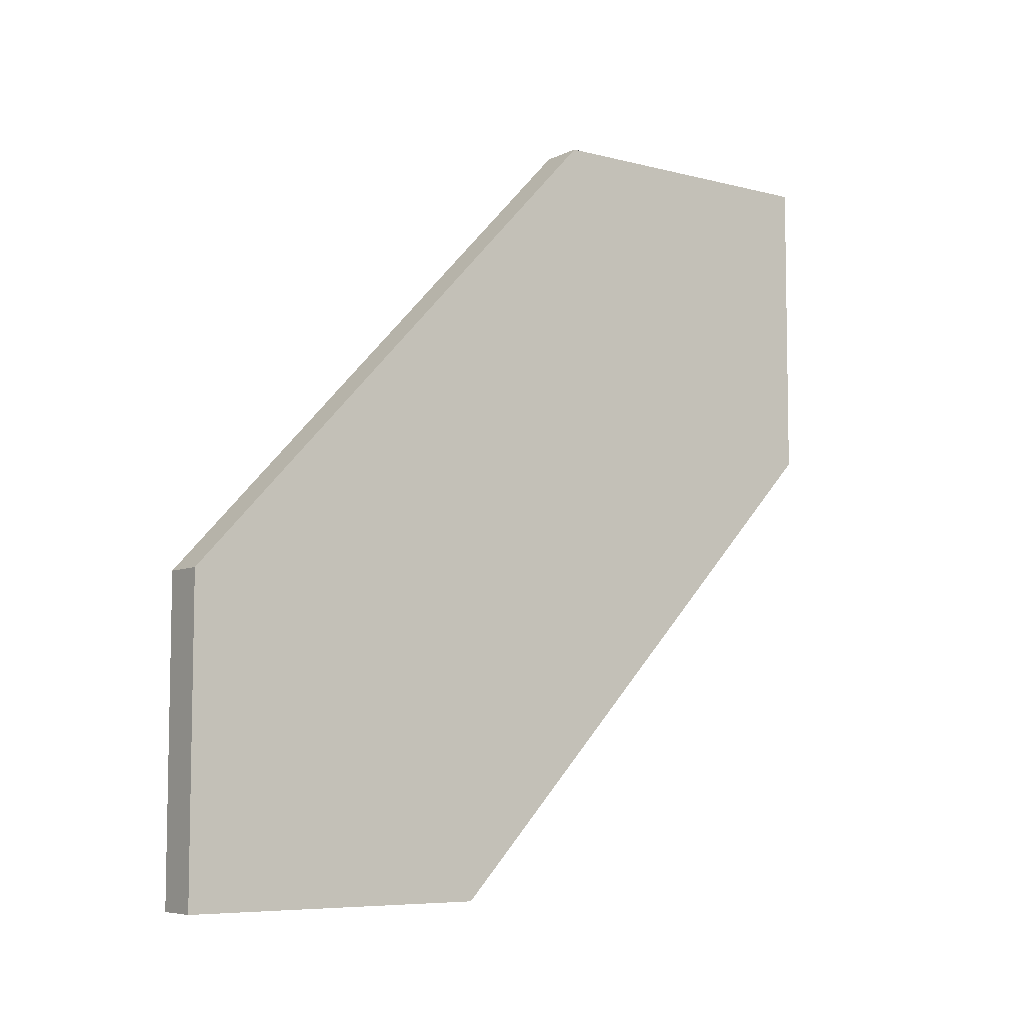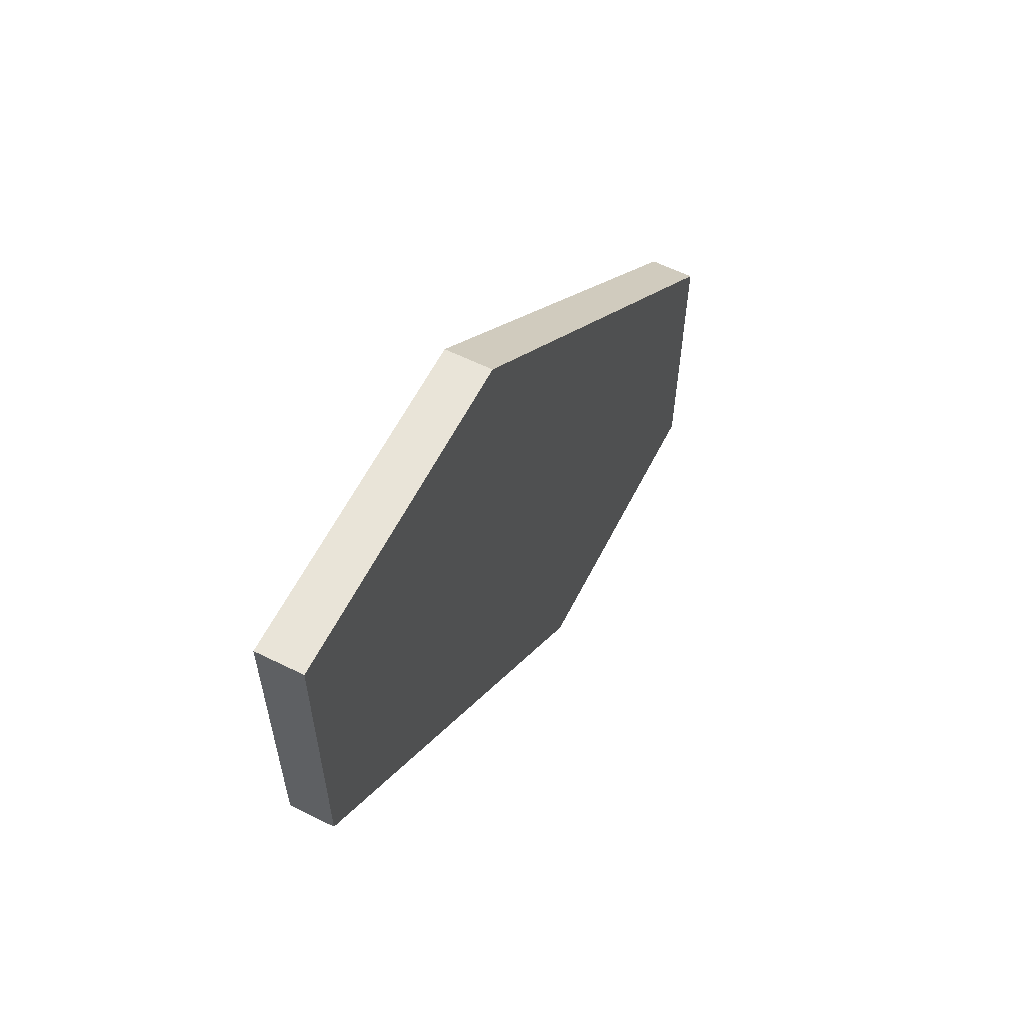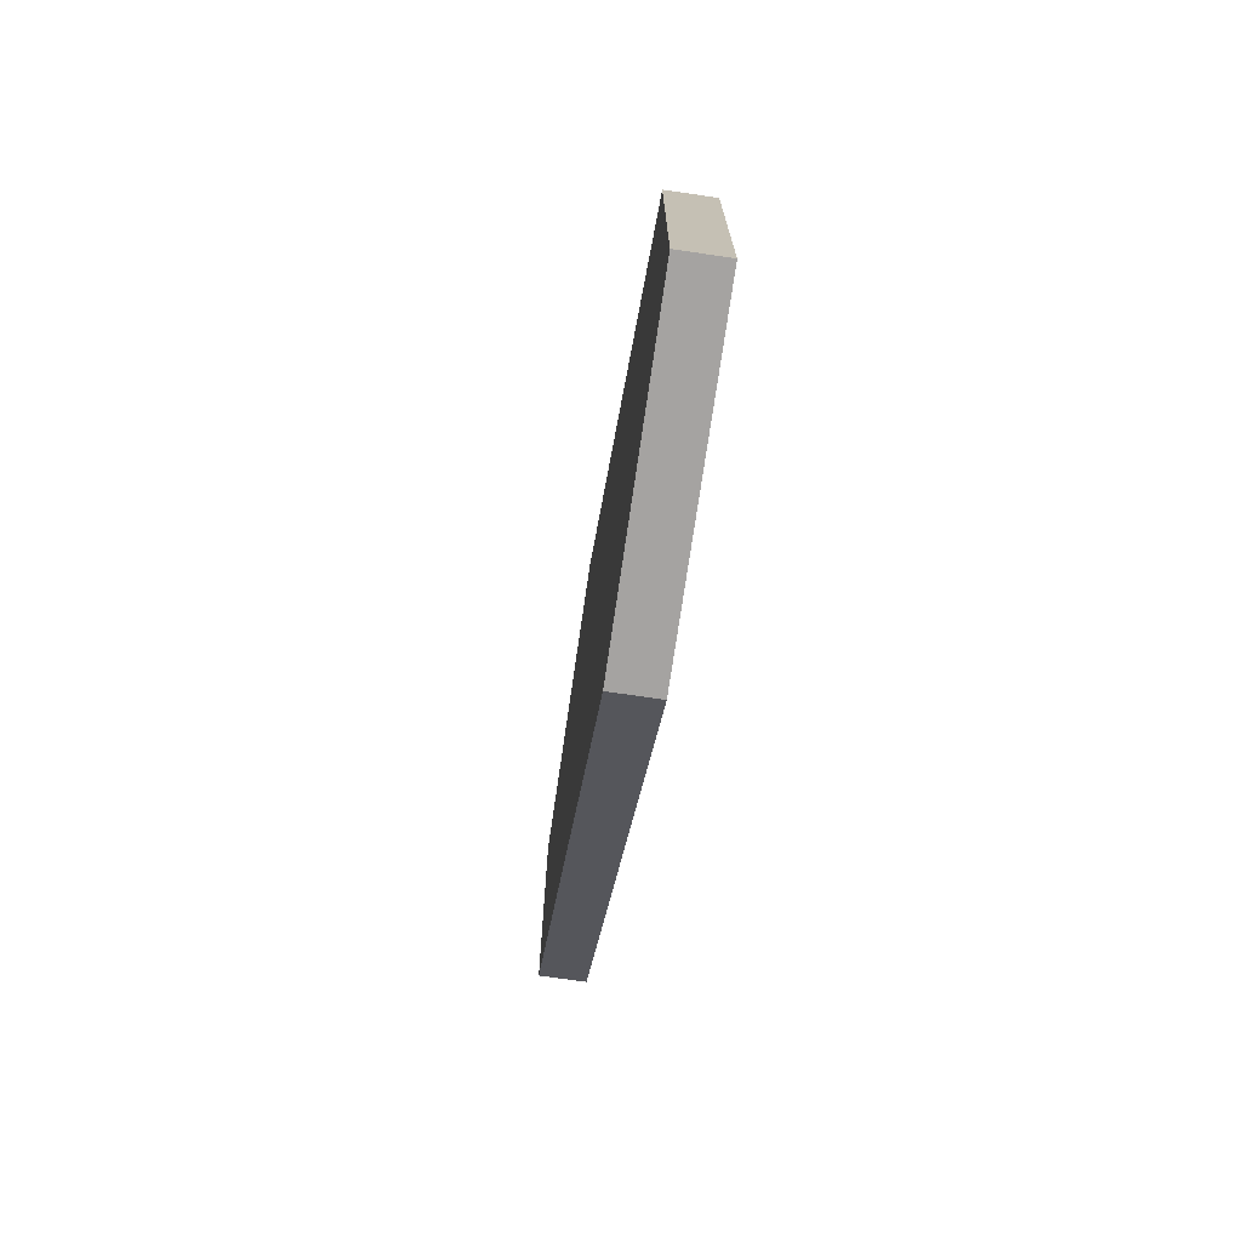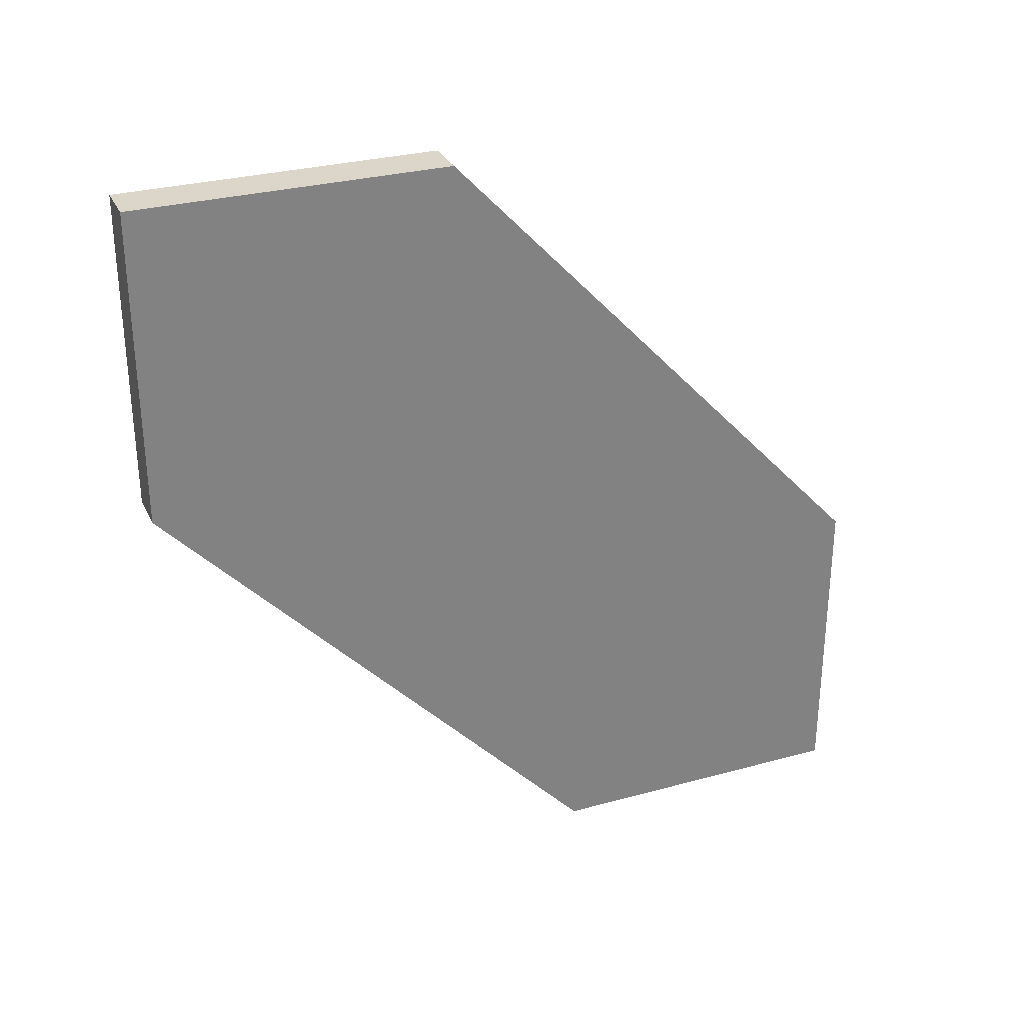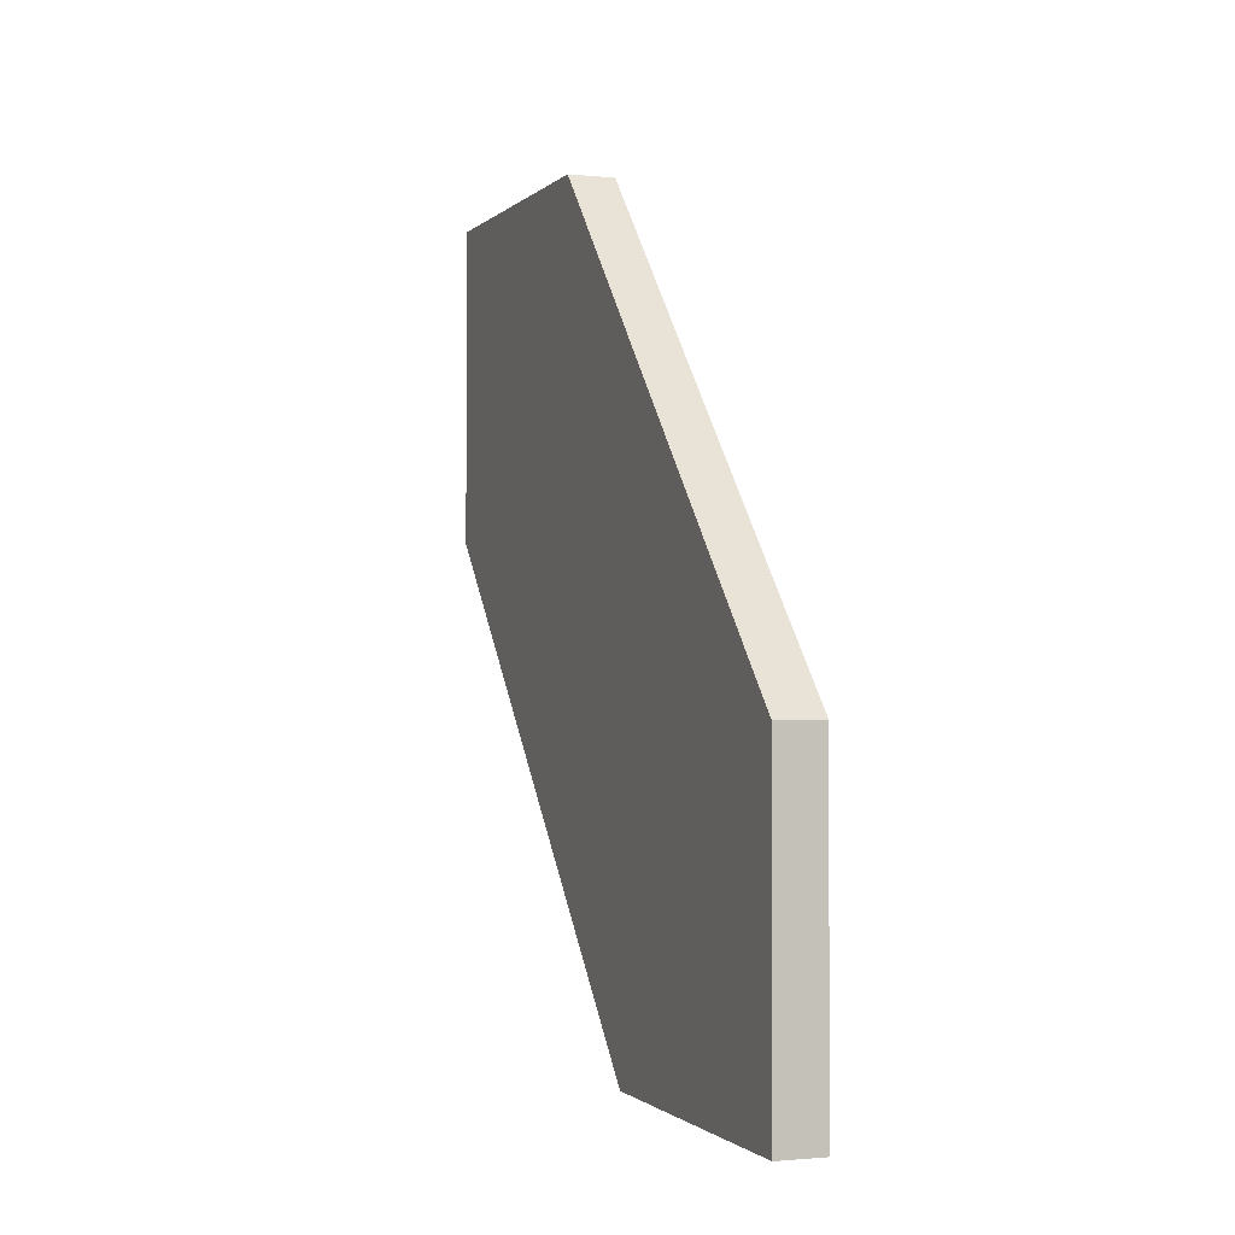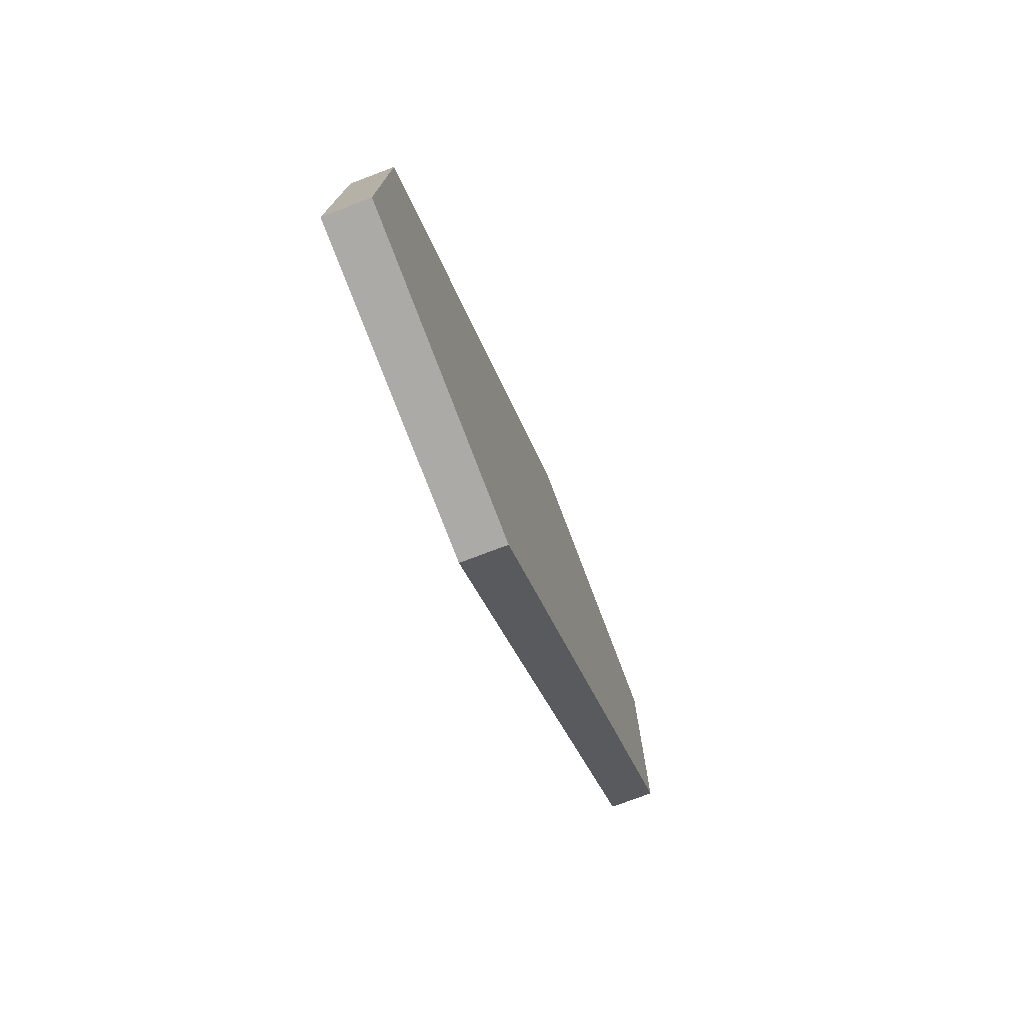
<metadata>
{"format":"obj","ext":"obj","renderer":"f3d","projection":"perspective","resolution":1024,"background":"white","views":[{"elev":-6.9,"azim":53.6,"up":"+Z"},{"elev":60.0,"azim":26.9,"up":"+Y"},{"elev":-73.0,"azim":-8.3,"up":"+Z"},{"elev":29.8,"azim":-111.7,"up":"+Z"},{"elev":-1.1,"azim":-20.3,"up":"+Z"},{"elev":-75.9,"azim":20.8,"up":"+Z"}]}
</metadata>
<code>
o mesh33/mesh33-geometry#mesh33-geometry
v 0.408 0.182 -0.3143
v 0.413 0.1479 -0.3142
v 0.408 0.1479 -0.3142
v 0.413 0.182 -0.3143
v 0.408 0.1479 -0.2798
v 0.413 0.2308 -0.2622
v 0.413 0.1479 -0.2798
v 0.408 0.2308 -0.2622
v 0.408 0.1967 -0.2276
v 0.408 0.2309 -0.2277
v 0.413 0.2309 -0.2277
v 0.413 0.1967 -0.2276
f 1 2 3
f 2 1 4
f 3 2 1
f 4 1 2
f 2 5 3
f 3 5 2
f 5 1 3
f 3 1 5
f 1 6 4
f 4 6 1
f 4 7 2
f 2 7 4
f 5 2 7
f 7 2 5
f 5 8 1
f 1 8 5
f 6 1 8
f 8 1 6
f 6 7 4
f 4 7 6
f 7 9 5
f 5 9 7
f 5 10 8
f 8 10 5
f 8 11 6
f 6 11 8
f 11 7 6
f 6 7 11
f 9 7 12
f 12 7 9
f 10 5 9
f 9 5 10
f 11 8 10
f 10 8 11
f 7 11 12
f 12 11 7
f 11 9 12
f 12 9 11
f 9 11 10
f 10 11 9

</code>
